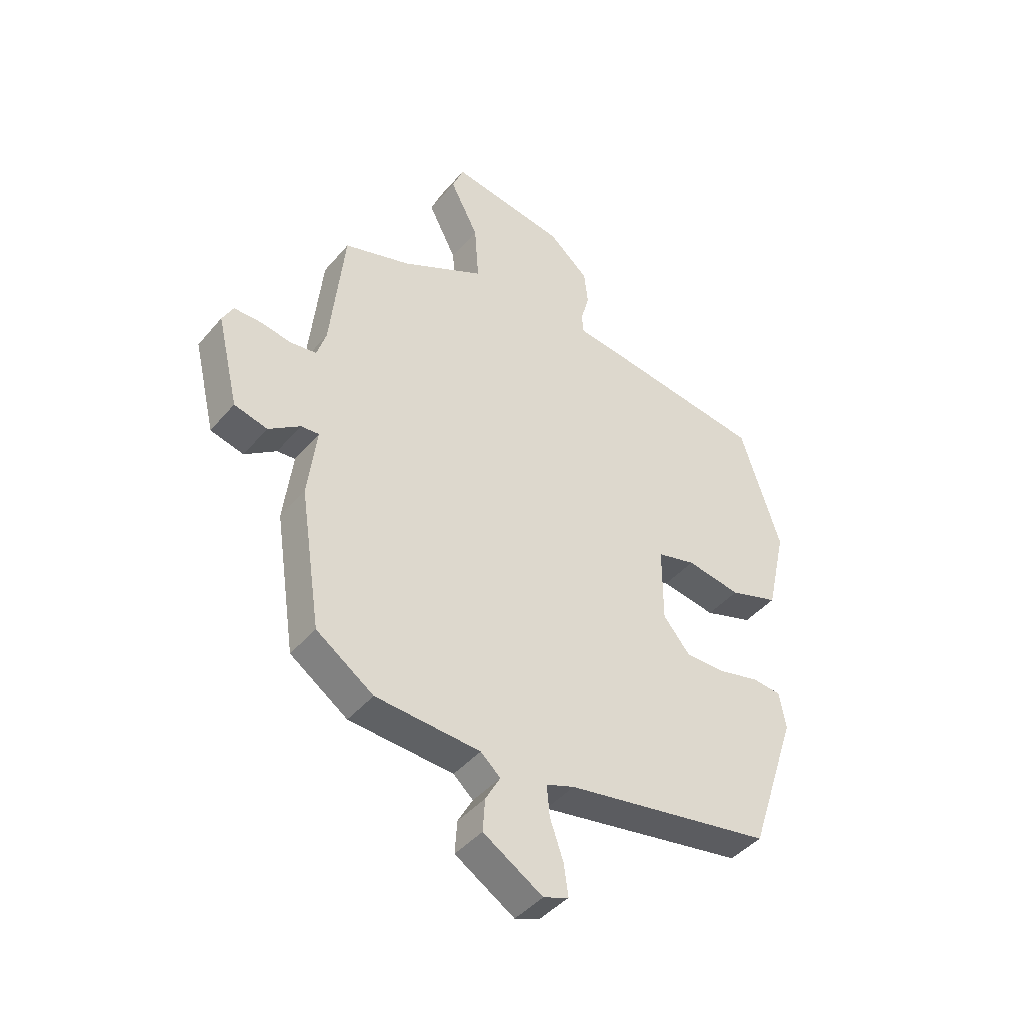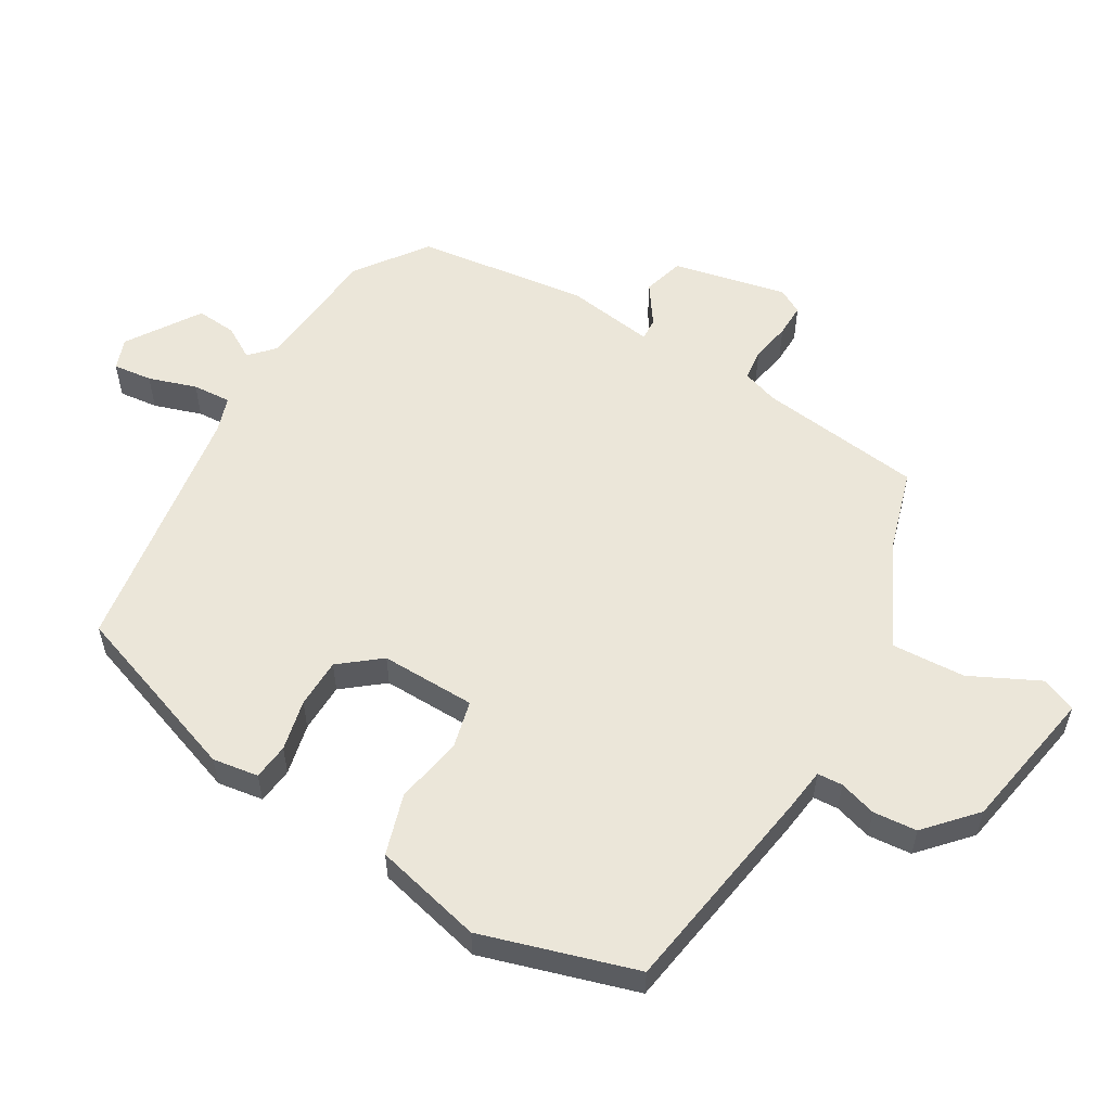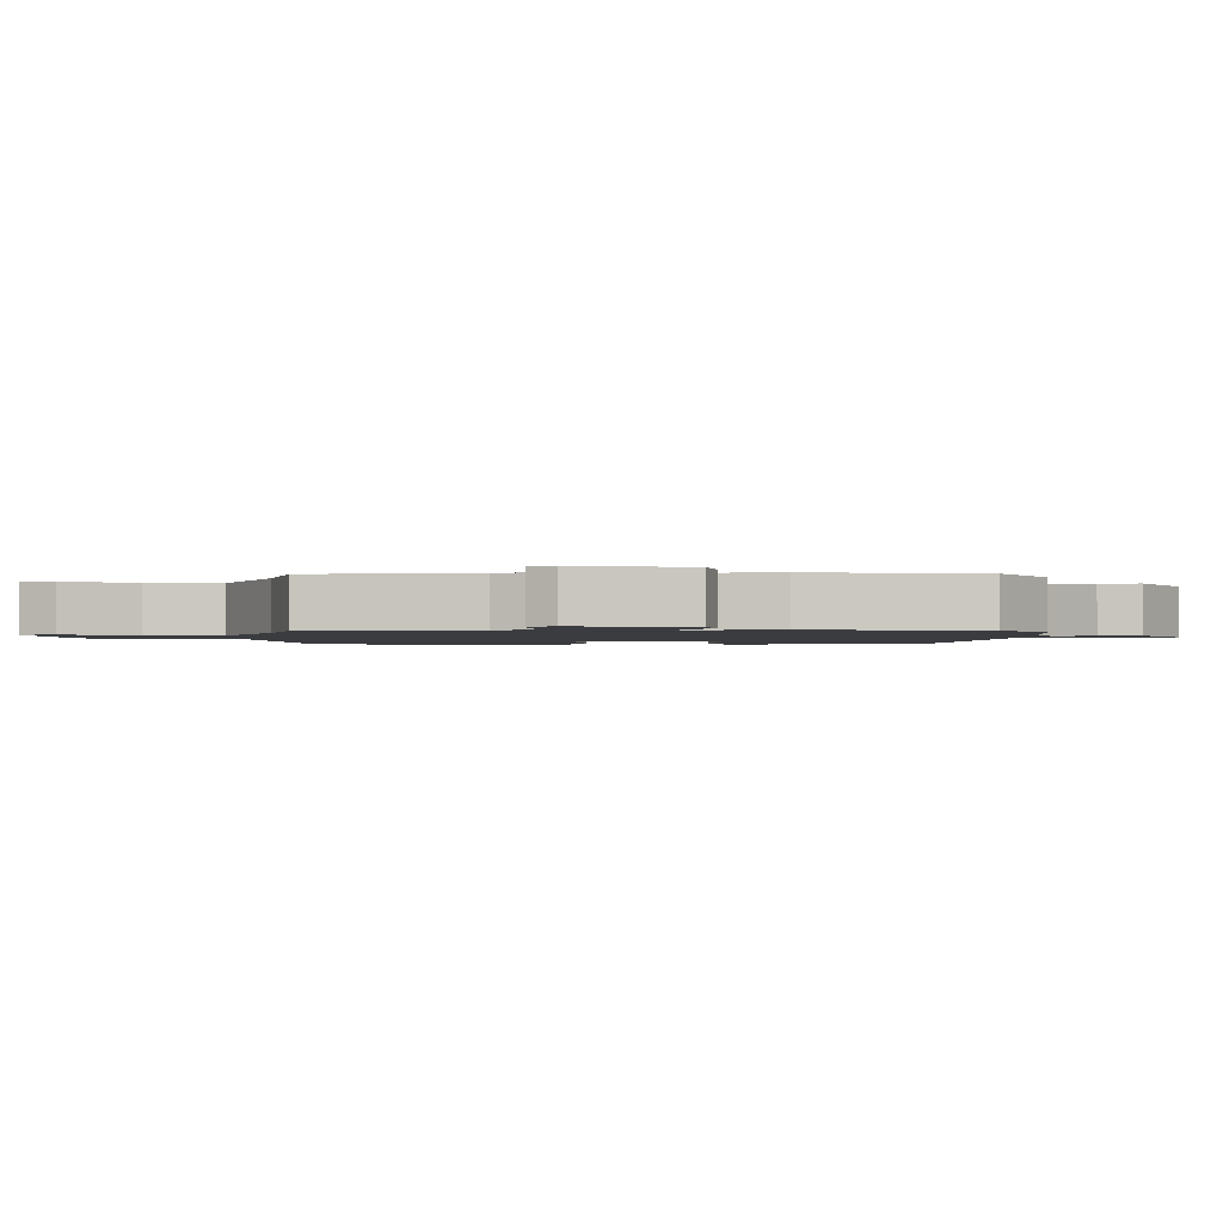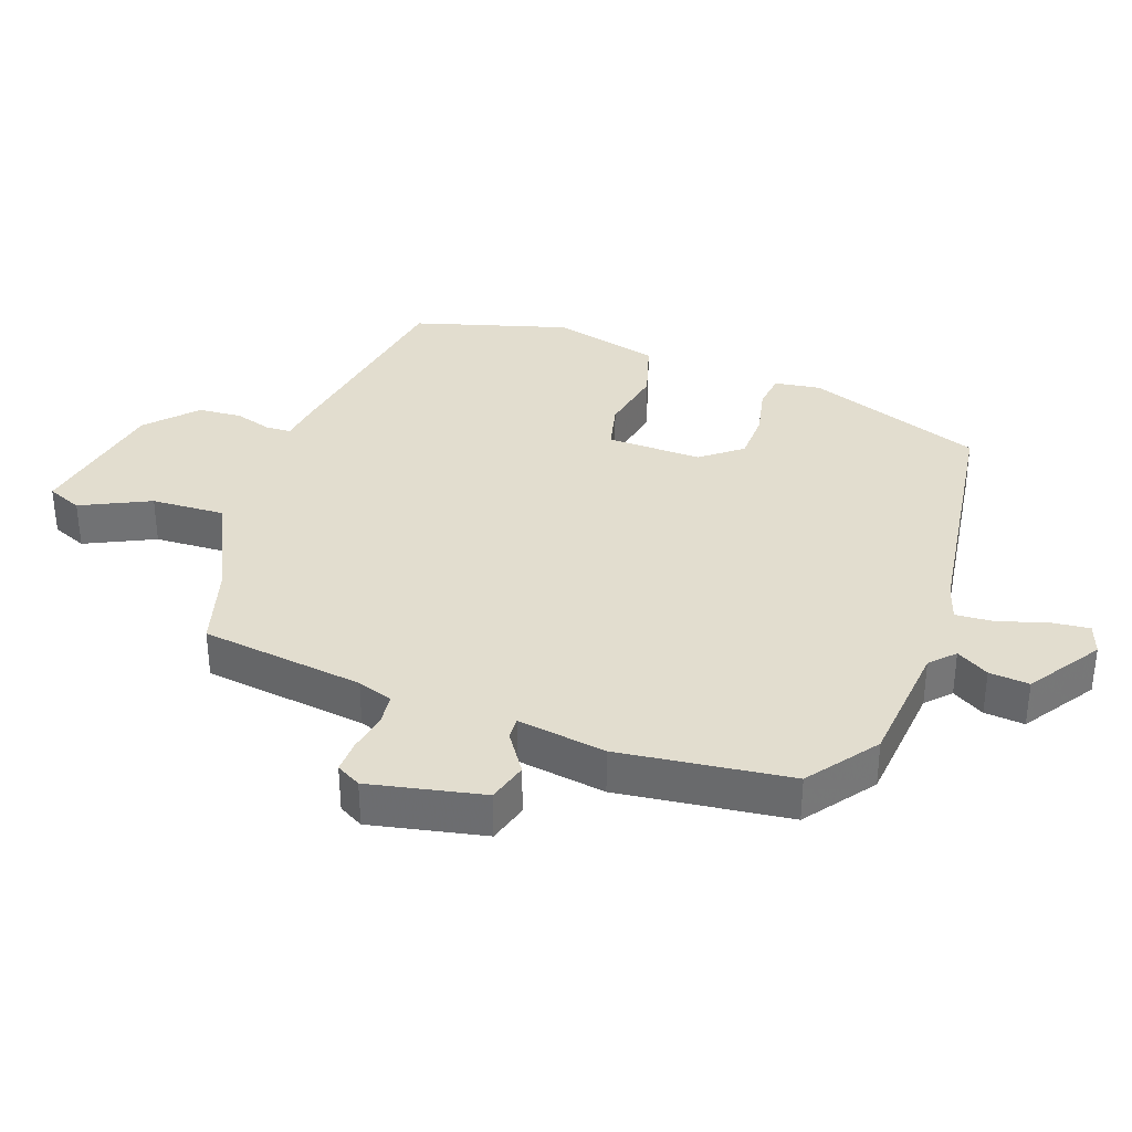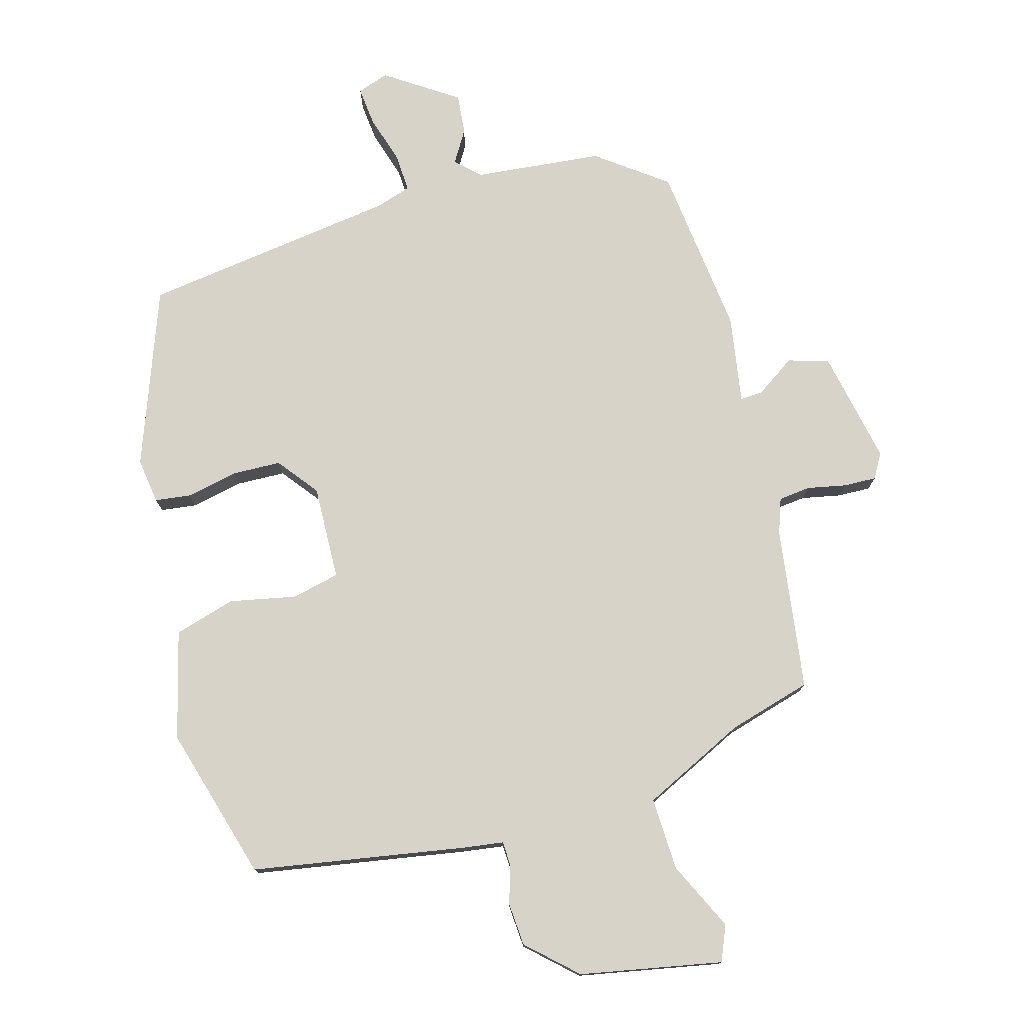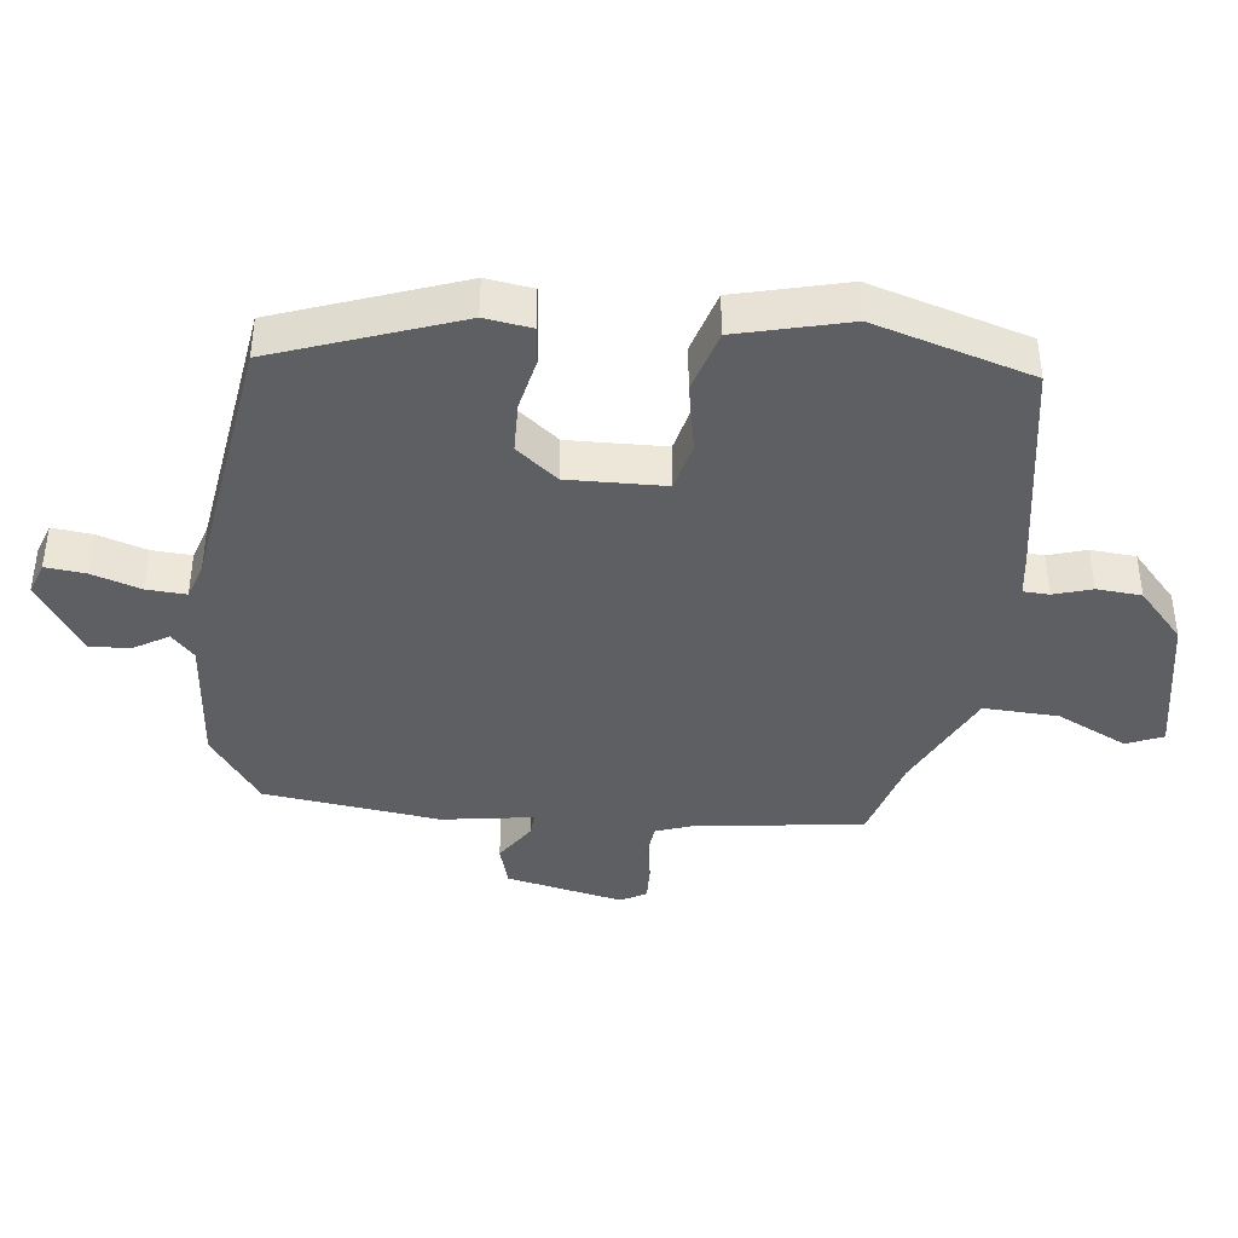
<metadata>
{"format":"obj","ext":"obj","renderer":"f3d","projection":"perspective","resolution":1024,"background":"white","views":[{"elev":-43.3,"azim":143.1,"up":"+Z"},{"elev":56.0,"azim":-58.3,"up":"+Y"},{"elev":-1.7,"azim":90.7,"up":"+Y"},{"elev":34.9,"azim":111.2,"up":"+Y"},{"elev":76.9,"azim":-13.7,"up":"+Y"},{"elev":-40.9,"azim":-95.0,"up":"+Y"}]}
</metadata>
<code>
v -0.383 0.07 -0.456
v -0.473 0.07 -0.184
v -0.461 0.07 -0.115
v -0.406 0.07 -0.11
v -0.329 0.07 -0.129
v -0.254 0.07 -0.129
v -0.204 0.07 -0.069
v -0.204 0.07 0.075
v -0.276 0.07 0.094
v -0.378 0.07 0.077
v -0.47 0.07 0.107
v -0.507 0.07 0.272
v -0.432 0.07 0.504
v -0.109 0.07 0.548
v -0.044 0.07 0.555
v -0.041 0.07 0.593
v -0.057 0.07 0.65
v -0.05 0.07 0.716
v 0.025 0.07 0.781
v 0.242 0.07 0.815
v 0.263 0.07 0.761
v 0.21 0.07 0.658
v 0.202 0.07 0.547
v 0.357 0.07 0.466
v 0.482 0.07 0.426
v 0.508 0.07 0.177
v 0.525 0.07 0.123
v 0.573 0.07 0.116
v 0.633 0.07 0.126
v 0.683 0.07 0.126
v 0.703 0.07 0.088
v 0.662 0.07 -0.084
v 0.6 0.07 -0.1
v 0.541 0.07 -0.058
v 0.507 0.07 -0.055
v 0.524 0.07 -0.19
v 0.485 0.07 -0.449
v 0.378 0.07 -0.523
v 0.183 0.07 -0.536
v 0.146 0.07 -0.569
v 0.174 0.07 -0.619
v 0.178 0.07 -0.68
v 0.067 0.07 -0.749
v 0.02 0.07 -0.731
v 0.028 0.07 -0.672
v 0.053 0.07 -0.6
v 0.058 0.07 -0.542
v 0.005 0.07 -0.523
v -0.383 0 -0.456
v -0.473 0 -0.184
v -0.461 0 -0.115
v -0.406 0 -0.11
v -0.329 0 -0.129
v -0.254 0 -0.129
v -0.204 0 -0.069
v -0.204 0 0.075
v -0.276 0 0.094
v -0.378 0 0.077
v -0.47 0 0.107
v -0.507 0 0.272
v -0.432 0 0.504
v -0.109 0 0.548
v -0.044 0 0.555
v -0.041 0 0.593
v -0.057 0 0.65
v -0.05 0 0.716
v 0.025 0 0.781
v 0.242 0 0.815
v 0.263 0 0.761
v 0.21 0 0.658
v 0.202 0 0.547
v 0.357 0 0.466
v 0.482 0 0.426
v 0.508 0 0.177
v 0.525 0 0.123
v 0.573 0 0.116
v 0.633 0 0.126
v 0.683 0 0.126
v 0.703 0 0.088
v 0.662 0 -0.084
v 0.6 0 -0.1
v 0.541 0 -0.058
v 0.507 0 -0.055
v 0.524 0 -0.19
v 0.485 0 -0.449
v 0.378 0 -0.523
v 0.183 0 -0.536
v 0.146 0 -0.569
v 0.174 0 -0.619
v 0.178 0 -0.68
v 0.067 0 -0.749
v 0.02 0 -0.731
v 0.028 0 -0.672
v 0.053 0 -0.6
v 0.058 0 -0.542
v 0.005 0 -0.523
f 43 44 45 46
f 43 46 47
f 40 41 42 43
f 40 43 47
f 39 40 47 48
f 35 36 37 38
f 35 38 39 48
f 31 32 33 34
f 31 34 35
f 28 29 30 31
f 27 28 31 35
f 26 27 35 48
f 24 25 26 48
f 19 20 21 22
f 19 22 23
f 16 17 18 19
f 15 16 19 23
f 9 10 11 12
f 8 9 12 13
f 2 3 4 5
f 2 5 6
f 1 2 6
f 48 1 6 7
f 8 13 14 15
f 15 23 24 48
f 7 8 15 48
f 94 93 92 91
f 95 94 91
f 91 90 89 88
f 95 91 88
f 96 95 88 87
f 86 85 84 83
f 96 87 86 83
f 82 81 80 79
f 83 82 79
f 79 78 77 76
f 83 79 76 75
f 96 83 75 74
f 96 74 73 72
f 70 69 68 67
f 71 70 67
f 67 66 65 64
f 71 67 64 63
f 60 59 58 57
f 61 60 57 56
f 53 52 51 50
f 54 53 50
f 54 50 49
f 55 54 49 96
f 63 62 61 56
f 96 72 71 63
f 96 63 56 55
f 1 49 50 2
f 2 50 51 3
f 3 51 52 4
f 4 52 53 5
f 5 53 54 6
f 6 54 55 7
f 7 55 56 8
f 8 56 57 9
f 9 57 58 10
f 10 58 59 11
f 11 59 60 12
f 12 60 61 13
f 13 61 62 14
f 14 62 63 15
f 15 63 64 16
f 16 64 65 17
f 17 65 66 18
f 18 66 67 19
f 19 67 68 20
f 20 68 69 21
f 21 69 70 22
f 22 70 71 23
f 23 71 72 24
f 24 72 73 25
f 25 73 74 26
f 26 74 75 27
f 27 75 76 28
f 28 76 77 29
f 29 77 78 30
f 30 78 79 31
f 31 79 80 32
f 32 80 81 33
f 33 81 82 34
f 34 82 83 35
f 35 83 84 36
f 36 84 85 37
f 37 85 86 38
f 38 86 87 39
f 39 87 88 40
f 40 88 89 41
f 41 89 90 42
f 42 90 91 43
f 43 91 92 44
f 44 92 93 45
f 45 93 94 46
f 46 94 95 47
f 47 95 96 48
f 48 96 49 1

</code>
